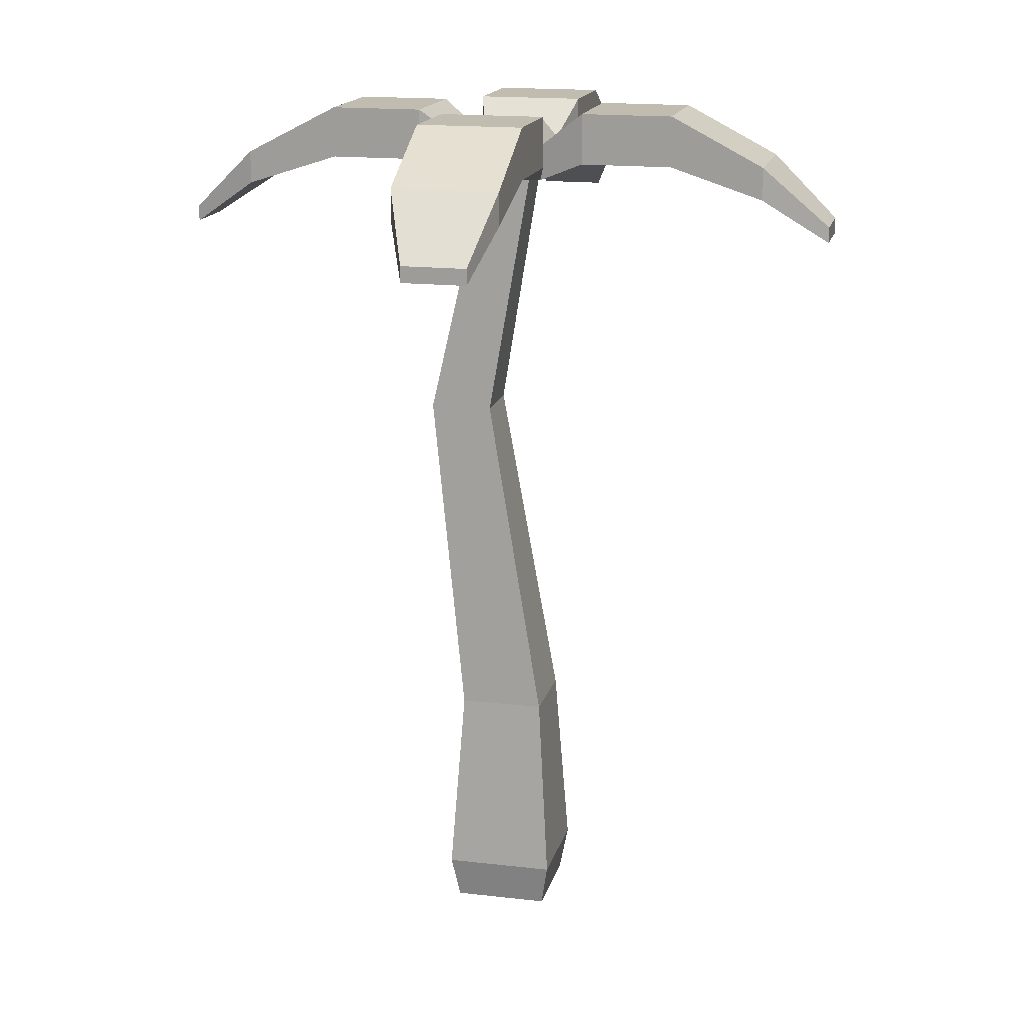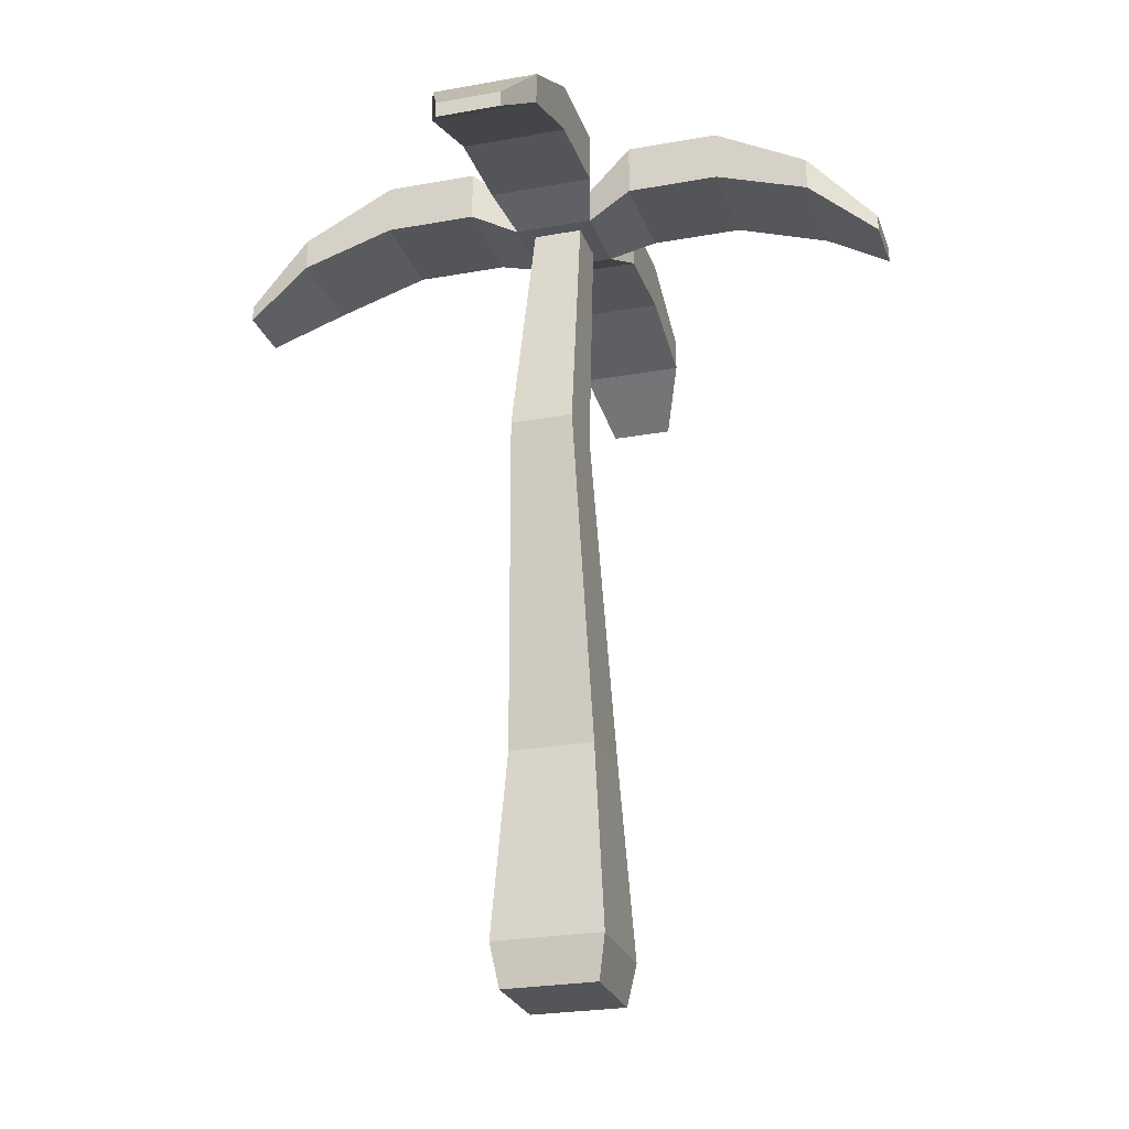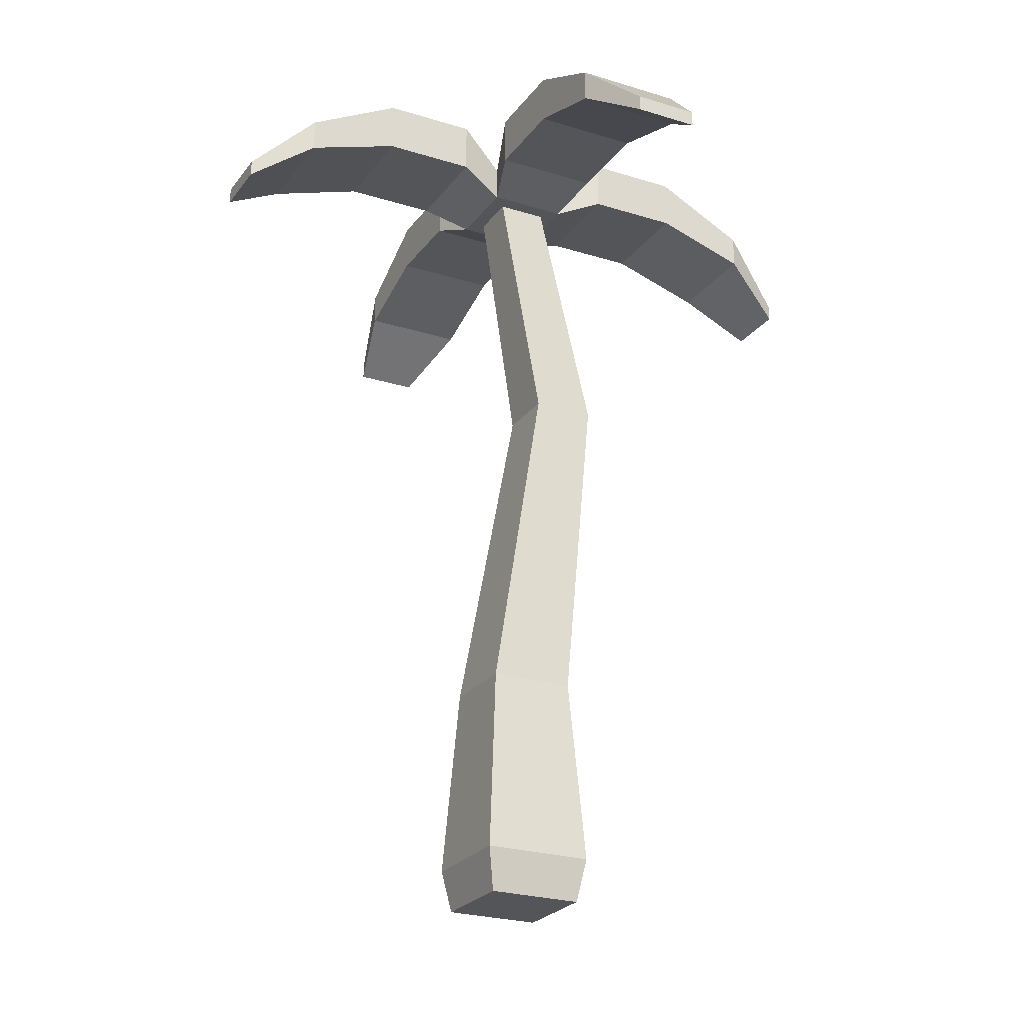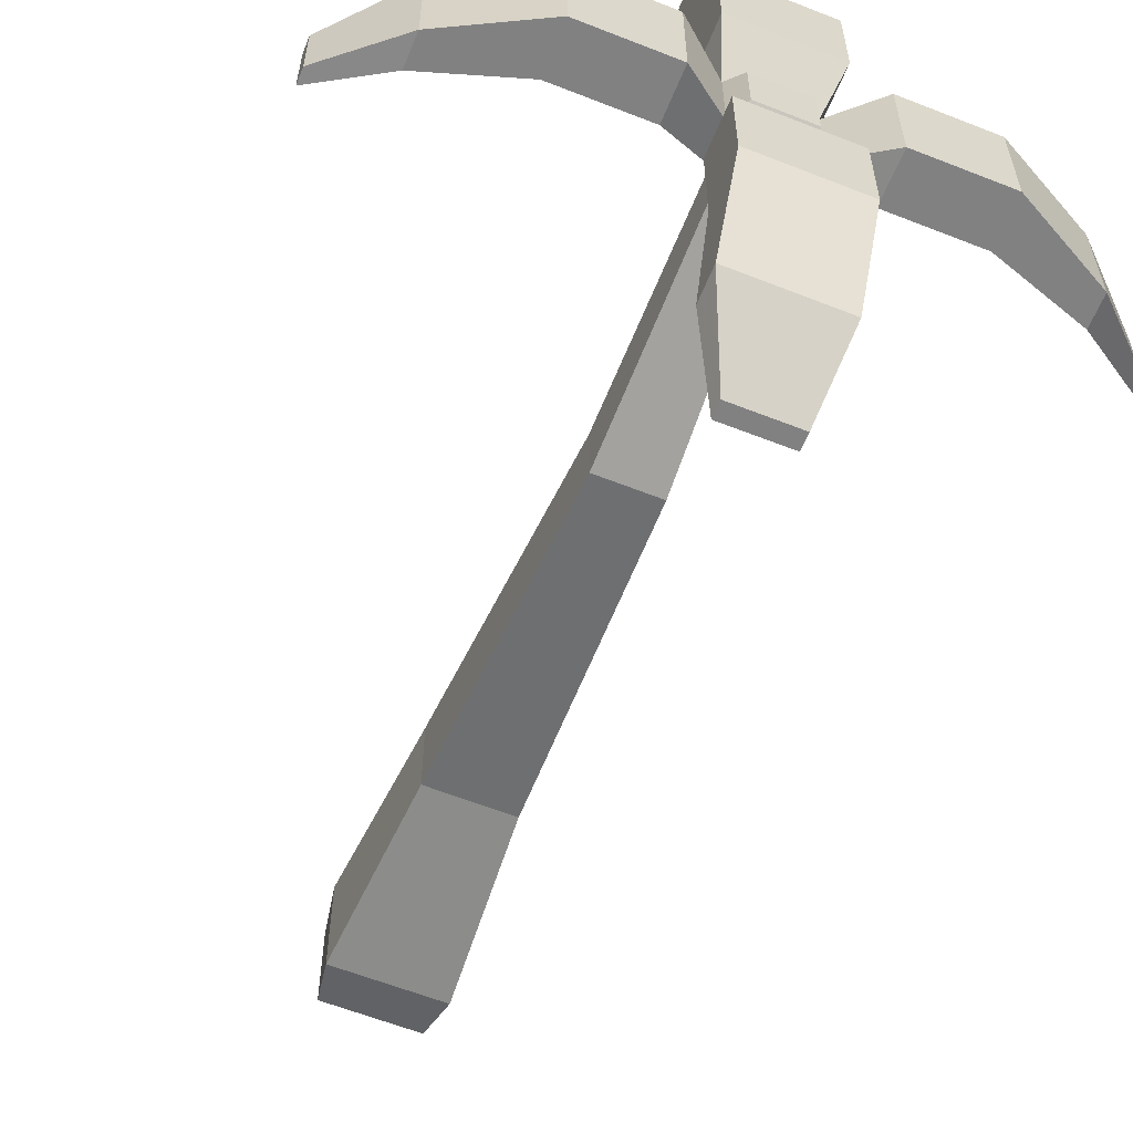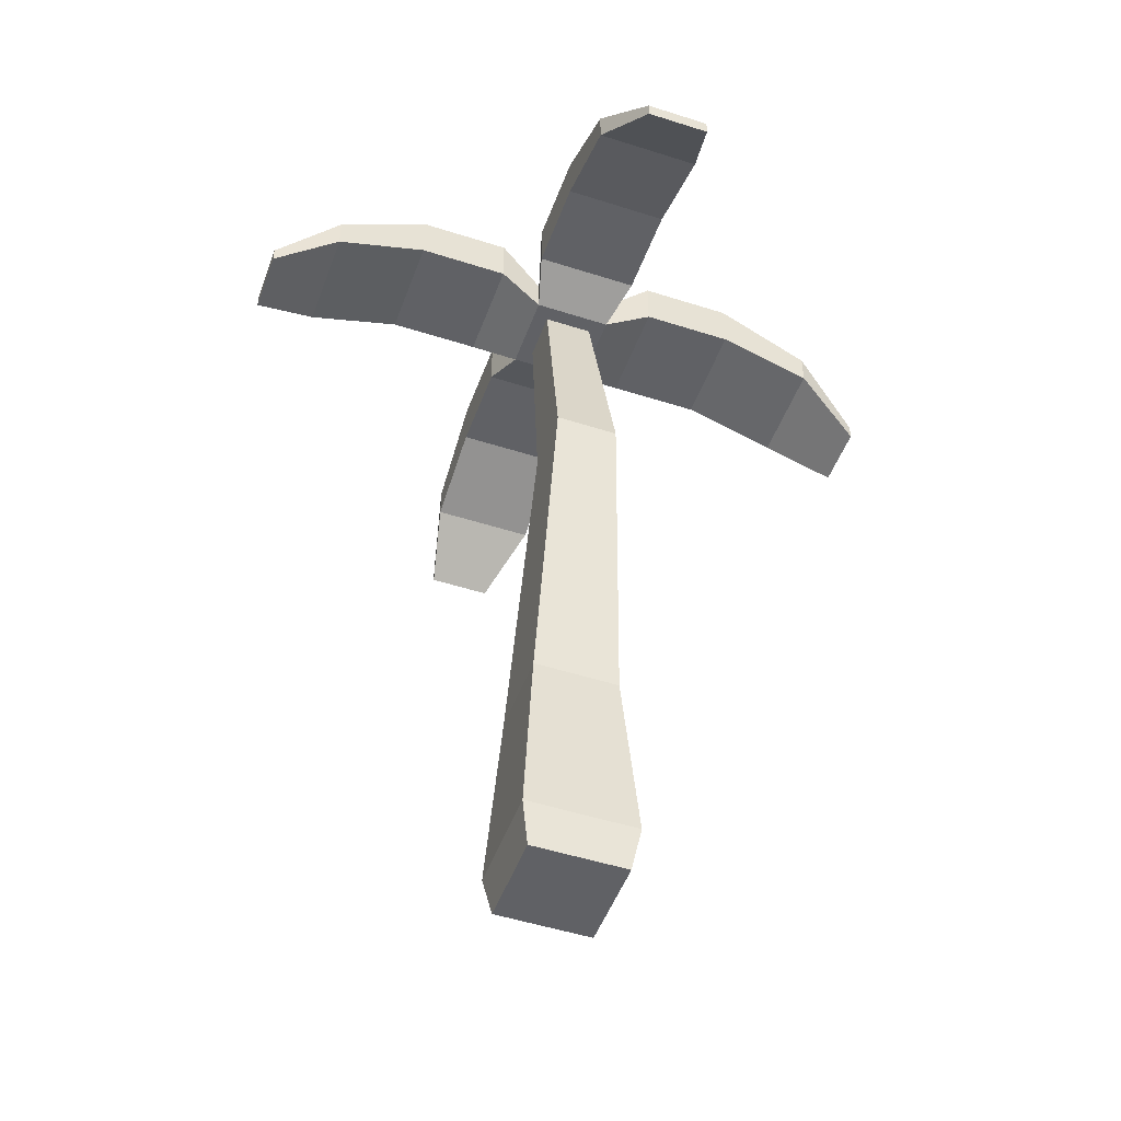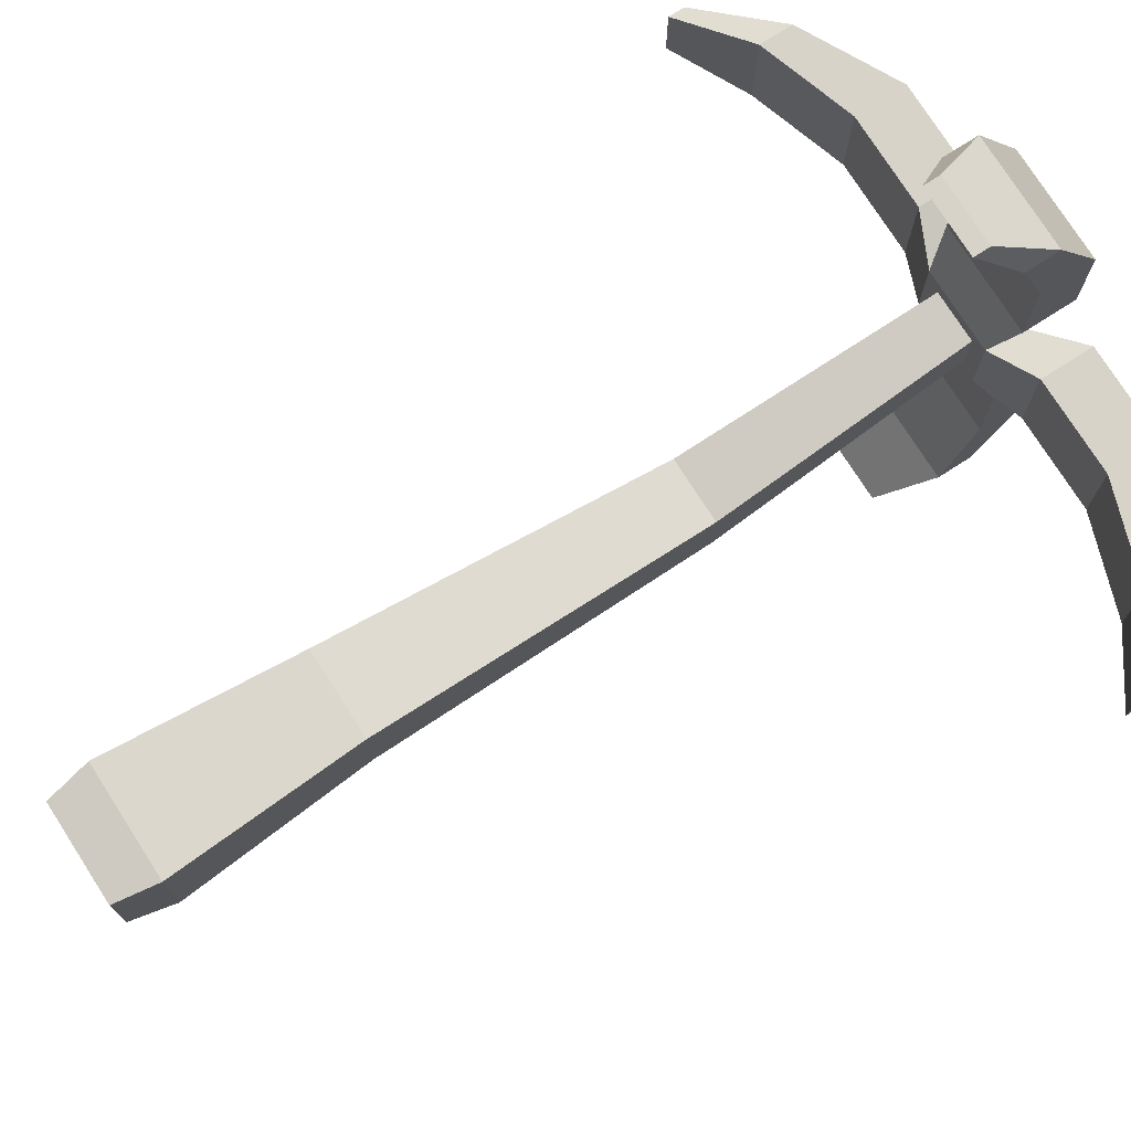
<metadata>
{"format":"obj","ext":"obj","renderer":"f3d","projection":"perspective","resolution":1024,"background":"white","views":[{"elev":16.4,"azim":-76.5,"up":"+Y"},{"elev":-24.7,"azim":-163.4,"up":"+Y"},{"elev":-24.3,"azim":62.7,"up":"+Y"},{"elev":-60.4,"azim":158.0,"up":"+Z"},{"elev":-49.0,"azim":160.3,"up":"+Y"},{"elev":75.8,"azim":57.4,"up":"+Z"}]}
</metadata>
<code>
g Group 28
v -6.454 0.9962 8.945
v -8.983 0.9962 8.945
v -6.745 5.326 8.654
v -8.692 5.326 8.654
v -8.983 0.9962 6.416
v -8.692 5.326 6.707
v -6.454 0.9962 6.416
v -6.745 5.326 6.707
v -8.439 12.95 5.887
v -8.281 18.62 7.157
v -8.439 12.95 7.328
v -8.281 18.62 8.281
v -6.998 12.95 5.887
v -6.998 12.95 7.328
v -7.157 18.62 7.157
v -7.157 18.62 8.281
v -6.631 0 8.768
v -6.631 0 6.593
v -8.806 0 8.768
v -8.806 0 6.593
f 2 1 3
f 3 4 2
f 6 5 2
f 2 4 6
f 7 5 6
f 6 8 7
f 1 7 8
f 8 3 1
f 10 9 11
f 11 12 10
f 14 13 15
f 15 16 14
f 13 9 10
f 10 15 13
f 8 6 9
f 9 13 8
f 8 13 14
f 14 3 8
f 11 14 16
f 16 12 11
f 4 3 14
f 14 11 4
f 11 9 6
f 6 4 11
f 18 17 19
f 19 20 18
f 2 5 20
f 20 19 2
f 18 20 5
f 5 7 18
f 18 7 1
f 1 17 18
f 16 15 10
f 10 12 16
f 19 17 1
f 1 2 19
g Group 30
v -6.812 19.43 6.812
v -6.812 19.43 8.626
v -7.084 19.84 7.084
v -7.084 19.84 8.354
v -8.354 19.84 7.084
v -8.354 19.84 8.354
v -6.812 18.62 6.812
v -7.157 18.62 8.281
v -6.812 18.62 8.626
v -8.626 18.62 8.626
v -8.281 18.62 8.281
v -8.281 18.62 7.157
v -7.157 18.62 7.157
v -8.626 18.62 6.812
v -8.626 19.43 6.812
v -8.626 19.43 8.626
v -6.509 19.07 9.683
v -8.928 19.07 9.683
v -8.928 20.23 9.683
v -6.509 20.23 9.683
v -6.509 19.07 11.8
v -8.928 19.07 11.8
v -6.509 20.23 11.8
v -6.509 19.12 13.94
v -6.509 18.37 13.94
v -8.928 20.23 11.8
v -8.928 18.37 13.94
v -8.928 19.12 13.94
v -6.847 17.34 15.44
v -8.299 17.34 15.44
v -6.847 17.7 15.44
v -8.299 17.7 15.44
v -1.501 19.12 8.928
v -3.642 20.23 8.928
v -1.501 19.12 6.509
v -3.642 20.23 6.509
v -3.642 19.07 8.928
v -3.642 19.07 6.509
v -5.755 19.07 8.928
v -5.755 19.07 6.509
v 8.029e-14 17.34 6.847
v 8.029e-14 17.7 6.847
v -1.501 18.37 6.509
v -5.755 20.23 6.509
v -5.755 20.23 8.928
v -1.501 18.37 8.928
v 3.928e-12 17.7 8.299
v 3.928e-12 17.34 8.299
v -6.509 19.07 5.755
v -6.509 19.07 3.642
v -8.928 19.07 5.755
v -8.928 19.07 3.642
v -8.928 18.37 1.501
v -8.928 19.12 1.501
v -8.928 20.23 3.642
v -8.928 20.23 5.755
v -6.509 20.23 5.755
v -6.509 20.23 3.642
v -6.509 18.37 1.501
v -6.509 19.12 1.501
v -7.139 17.7 7.306e-13
v -7.139 17.34 7.306e-13
v -8.591 17.34 4.022e-12
v -8.591 17.7 4.022e-12
v -11.8 19.07 8.928
v -11.8 19.07 6.509
v -13.94 18.37 8.928
v -13.94 18.37 6.509
v -9.683 19.07 8.928
v -9.683 20.23 8.928
v -13.94 19.12 8.928
v -15.44 17.7 8.591
v -13.94 19.12 6.509
v -15.44 17.7 7.139
v -9.683 19.07 6.509
v -9.683 20.23 6.509
v -11.8 20.23 6.509
v -11.8 20.23 8.928
v -15.44 17.34 8.591
v -15.44 17.34 7.139
f 22 21 23
f 23 24 22
f 24 23 25
f 25 26 24
f 28 27 29
f 29 30 28
f 30 31 28
f 30 32 31
f 27 28 33
f 33 28 31
f 31 32 33
f 33 34 27
f 33 32 34
f 32 30 34
f 21 35 25
f 25 23 21
f 25 35 36
f 36 26 25
f 36 22 24
f 24 26 36
f 22 21 35
f 35 36 22
f 29 37 38
f 38 30 29
f 36 30 38
f 38 39 36
f 39 40 22
f 22 36 39
f 37 41 42
f 42 38 37
f 41 43 44
f 44 45 41
f 43 41 37
f 37 40 43
f 46 42 47
f 47 48 46
f 42 46 39
f 39 38 42
f 50 49 51
f 51 52 50
f 51 44 48
f 48 52 51
f 46 43 40
f 40 39 46
f 48 44 43
f 43 46 48
f 41 45 47
f 47 42 41
f 48 47 50
f 50 52 48
f 47 45 49
f 49 50 47
f 29 22 40
f 40 37 29
f 45 44 51
f 51 49 45
f 54 53 55
f 55 56 54
f 58 57 59
f 59 60 58
f 62 61 63
f 63 55 62
f 55 63 58
f 58 56 55
f 64 56 58
f 58 60 64
f 59 57 54
f 54 65 59
f 53 54 57
f 57 66 53
f 61 62 67
f 67 68 61
f 53 67 62
f 62 55 53
f 61 68 66
f 66 63 61
f 60 27 21
f 21 64 60
f 60 59 29
f 29 27 60
f 22 29 59
f 59 65 22
f 63 66 57
f 57 58 63
f 22 65 64
f 64 21 22
f 65 54 56
f 56 64 65
f 66 68 67
f 67 53 66
f 70 69 71
f 71 72 70
f 74 73 72
f 72 75 74
f 75 72 71
f 71 76 75
f 76 77 78
f 78 75 76
f 70 78 77
f 77 69 70
f 78 70 79
f 79 80 78
f 82 81 80
f 80 79 82
f 82 79 73
f 73 83 82
f 74 80 81
f 81 84 74
f 84 83 73
f 73 74 84
f 71 69 27
f 27 34 71
f 76 71 34
f 34 35 76
f 69 77 21
f 21 27 69
f 21 77 76
f 76 35 21
f 82 83 84
f 84 81 82
f 75 78 80
f 80 74 75
f 79 70 72
f 72 73 79
f 86 85 87
f 87 88 86
f 89 30 36
f 36 90 89
f 92 91 93
f 93 94 92
f 35 34 95
f 95 96 35
f 86 88 93
f 93 97 86
f 95 86 97
f 97 96 95
f 95 89 85
f 85 86 95
f 91 87 85
f 85 98 91
f 90 98 85
f 85 89 90
f 88 87 99
f 99 100 88
f 92 99 87
f 87 91 92
f 91 98 97
f 97 93 91
f 34 30 89
f 89 95 34
f 98 90 96
f 96 97 98
f 94 100 99
f 99 92 94
f 36 35 96
f 96 90 36
f 88 100 94
f 94 93 88

</code>
